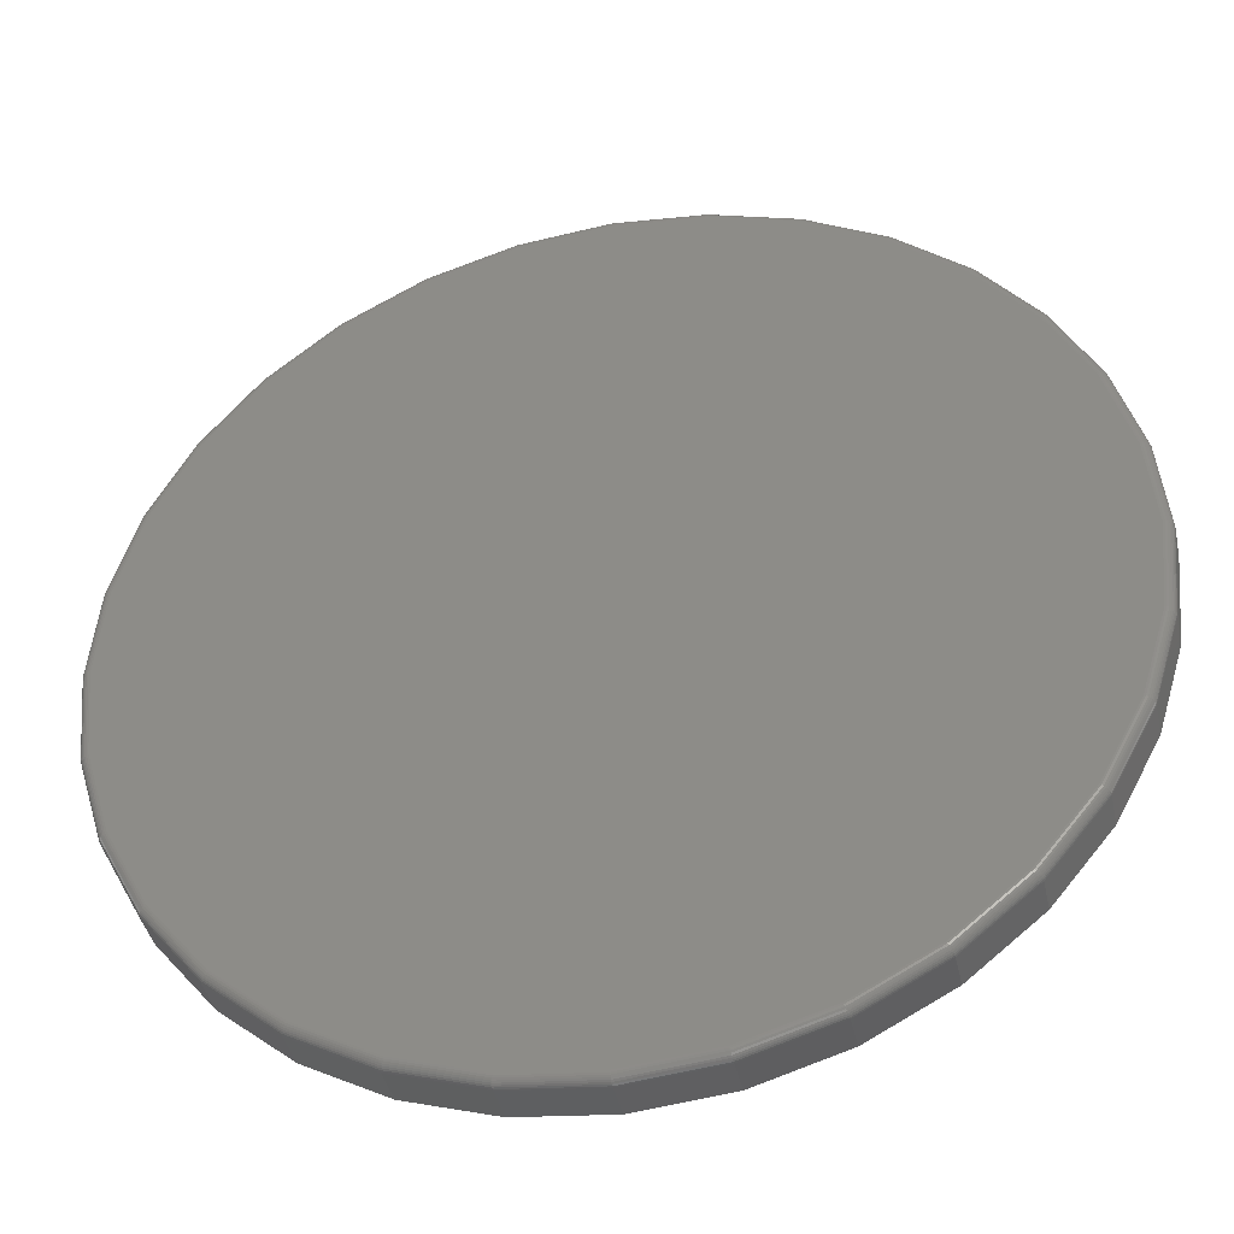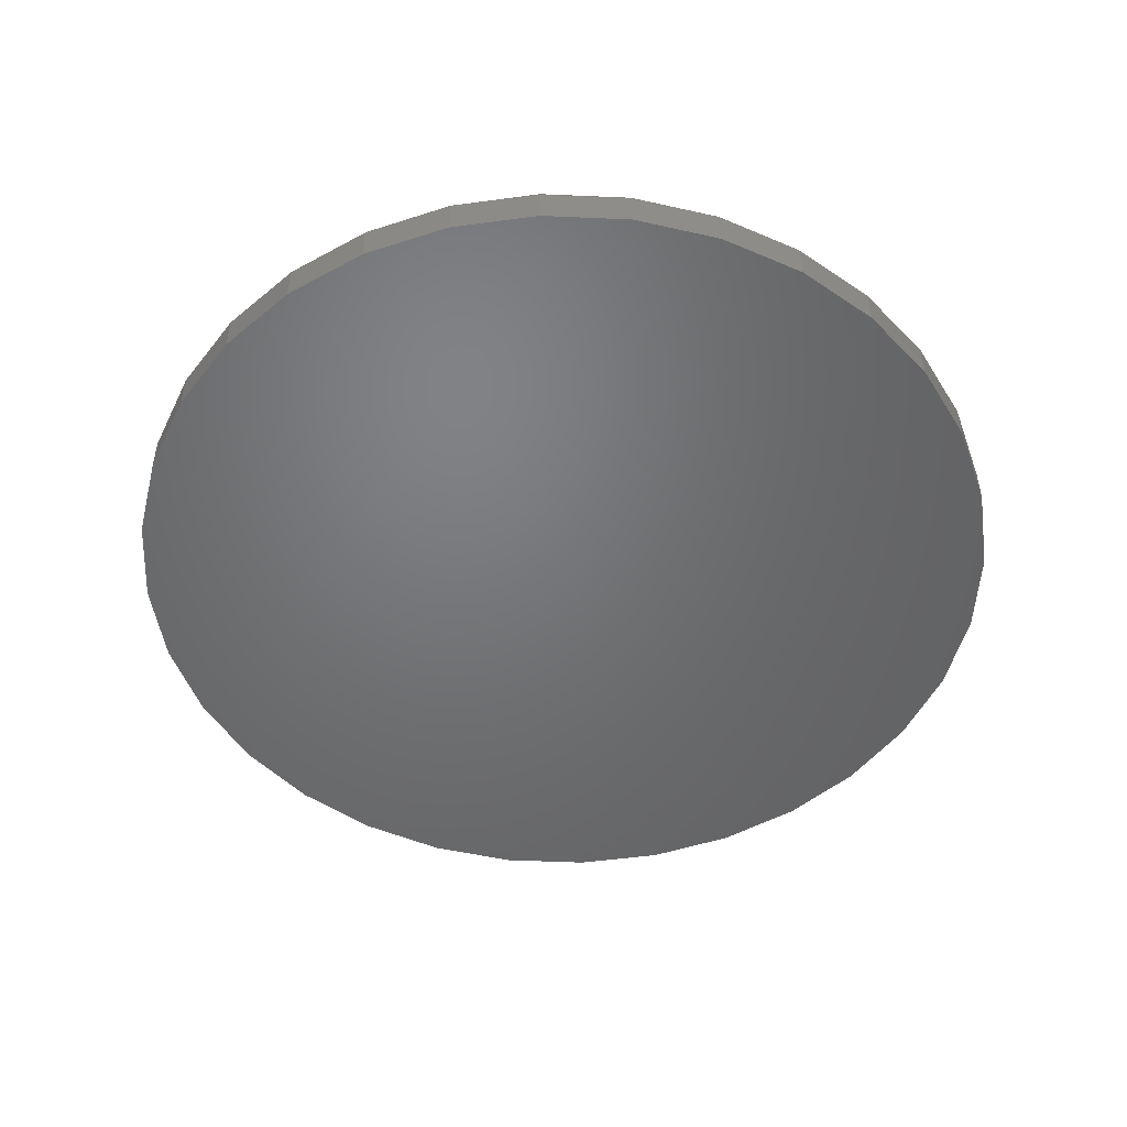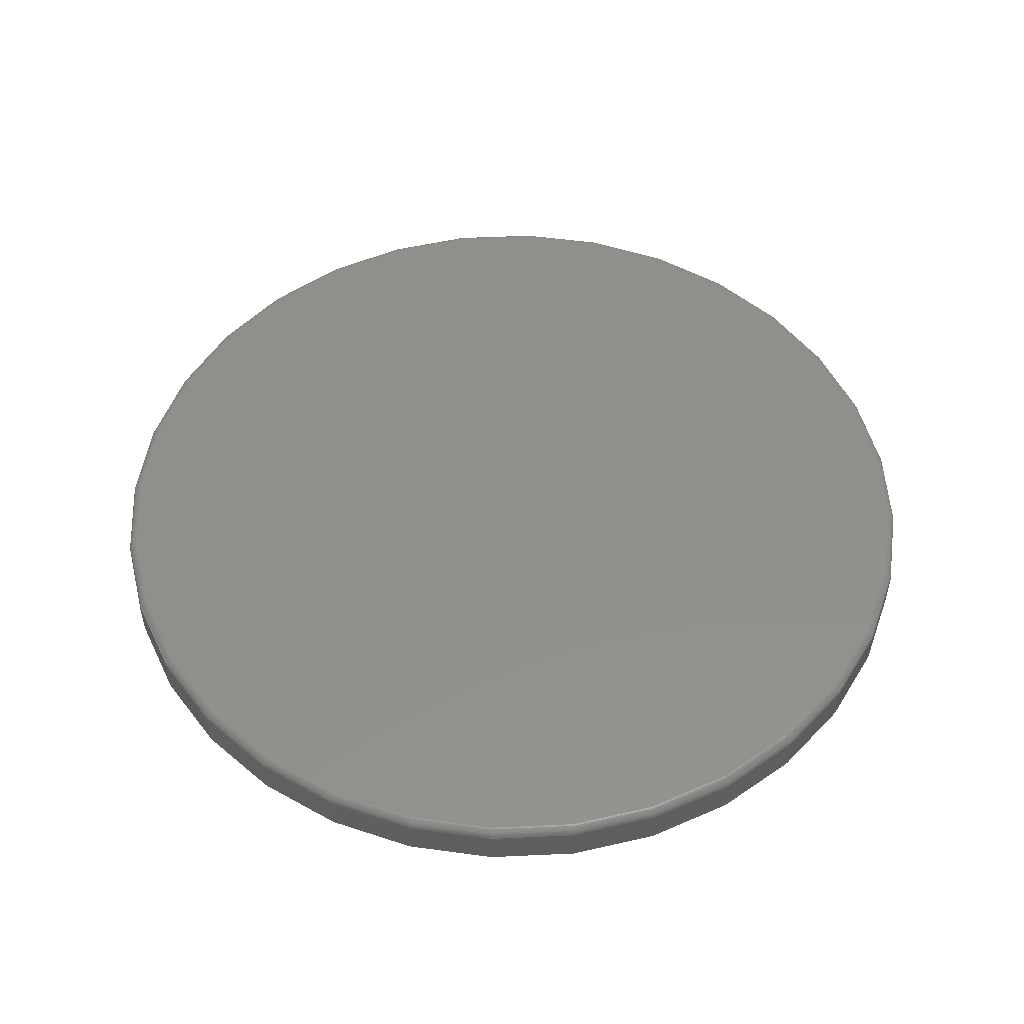
<metadata>
{"format":"stl","ext":"stl","renderer":"f3d","projection":"perspective","resolution":1024,"background":"white","views":[{"elev":-40.3,"azim":12.2,"up":"+Y"},{"elev":-50.0,"azim":-8.4,"up":"+Z"},{"elev":51.8,"azim":-132.2,"up":"+Z"}]}
</metadata>
<code>
# stl→obj: 320 verts, 636 faces
v -0.1369 0.728 0.07812
v 0.1527 0.728 0.07812
v 0.007895 0.7423 0.07812
v 0.2919 0.6858 0.07812
v -0.2762 0.6858 0.07812
v 0.4203 0.6172 0.07812
v -0.4045 0.6172 0.07812
v 0.5328 0.5249 0.07812
v -0.517 0.5249 0.07812
v 0.6251 0.4124 0.07812
v -0.6093 0.4124 0.07812
v 0.6937 0.2841 0.07812
v -0.6779 0.2841 0.07812
v 0.7359 0.1448 0.07812
v -0.7201 0.1448 0.07812
v 0.7502 4.356e-16 0.07812
v -0.7344 -6.102e-16 0.07812
v 0.7359 -0.1448 0.07812
v -0.7201 -0.1448 0.07812
v 0.6937 -0.2841 0.07812
v -0.6779 -0.2841 0.07812
v 0.6251 -0.4124 0.07812
v -0.6093 -0.4124 0.07812
v 0.5328 -0.5249 0.07812
v -0.517 -0.5249 0.07812
v 0.4203 -0.6172 0.07812
v -0.4045 -0.6172 0.07812
v 0.2919 -0.6858 0.07812
v -0.2762 -0.6858 0.07812
v 0.1527 -0.728 0.07812
v -0.1369 -0.728 0.07812
v 0.007895 -0.7423 0.07812
v 0.7658 0 0
v 0.7658 -8.588e-16 0.0625
v 0.7512 -0.1479 0
v 0.7512 -0.1479 0.0625
v 0.7081 -0.29 0
v 0.7081 -0.29 0.0625
v 0.6381 -0.4211 0
v 0.6381 -0.4211 0.0625
v 0.5438 -0.5359 0
v 0.5438 -0.5359 0.0625
v 0.429 -0.6302 0
v 0.429 -0.6302 0.0625
v 0.2979 -0.7002 0
v 0.2979 -0.7002 0.0625
v 0.1558 -0.7433 0
v 0.1558 -0.7433 0.0625
v 0.007895 -0.7579 0
v 0.007895 -0.7579 0.0625
v -0.14 -0.7433 0
v -0.14 -0.7433 0.0625
v -0.2821 -0.7002 0
v -0.2821 -0.7002 0.0625
v -0.4132 -0.6302 0
v -0.4132 -0.6302 0.0625
v -0.528 -0.5359 0
v -0.528 -0.5359 0.0625
v -0.6223 -0.4211 0
v -0.6223 -0.4211 0.0625
v -0.6923 -0.29 0
v -0.6923 -0.29 0.0625
v -0.7354 -0.1479 0
v -0.7354 -0.1479 0.0625
v -0.75 9.281e-17 0
v -0.75 9.281e-17 0.0625
v -0.7354 0.1479 0
v -0.7354 0.1479 0.0625
v -0.6923 0.29 0
v -0.6923 0.29 0.0625
v -0.6223 0.4211 0
v -0.6223 0.4211 0.0625
v -0.528 0.5359 0
v -0.528 0.5359 0.0625
v -0.4132 0.6302 0
v -0.4132 0.6302 0.0625
v -0.2821 0.7002 0
v -0.2821 0.7002 0.0625
v -0.14 0.7433 0
v -0.14 0.7433 0.0625
v 0.007895 0.7579 0
v 0.007895 0.7579 0.0625
v 0.1558 0.7433 0
v 0.1558 0.7433 0.0625
v 0.2979 0.7002 0
v 0.2979 0.7002 0.0625
v 0.429 0.6302 0
v 0.429 0.6302 0.0625
v 0.5438 0.5359 0
v 0.5438 0.5359 0.0625
v 0.6381 0.4211 0
v 0.6381 0.4211 0.0625
v 0.7081 0.29 0
v 0.7081 0.29 0.0625
v 0.7512 0.1479 0
v 0.7512 0.1479 0.0625
v 0.7532 -5.551e-17 0.07782
v 0.7389 -0.1454 0.07782
v 0.7561 -5.551e-17 0.07694
v 0.7418 -0.146 0.07694
v 0.7588 0 0.07549
v 0.7444 -0.1465 0.07549
v 0.7612 0 0.07355
v 0.7467 -0.147 0.07355
v 0.7632 0 0.07118
v 0.7486 -0.1473 0.07118
v 0.7646 0 0.06848
v 0.7501 -0.1476 0.06848
v 0.7655 0 0.06555
v 0.7509 -0.1478 0.06555
v -0.7231 -0.1454 0.07782
v -0.7374 1.665e-16 0.07782
v -0.726 -0.146 0.07694
v -0.7404 2.22e-16 0.07694
v -0.7286 -0.1465 0.07549
v -0.7431 1.665e-16 0.07549
v -0.7309 -0.147 0.07355
v -0.7454 1.665e-16 0.07355
v -0.7329 -0.1473 0.07118
v -0.7474 2.22e-16 0.07118
v -0.7343 -0.1476 0.06848
v -0.7488 2.22e-16 0.06848
v -0.7351 -0.1478 0.06555
v -0.7497 1.665e-16 0.06555
v -0.6807 -0.2852 0.07782
v -0.6834 -0.2863 0.07694
v -0.6859 -0.2874 0.07549
v -0.6881 -0.2883 0.07355
v -0.6899 -0.289 0.07118
v -0.6912 -0.2896 0.06848
v -0.692 -0.2899 0.06555
v -0.6118 -0.4141 0.07782
v -0.6143 -0.4157 0.07694
v -0.6165 -0.4172 0.07549
v -0.6185 -0.4185 0.07355
v -0.6201 -0.4196 0.07118
v -0.6213 -0.4204 0.06848
v -0.622 -0.4209 0.06555
v -0.5191 -0.527 0.07782
v -0.5212 -0.5291 0.07694
v -0.5231 -0.531 0.07549
v -0.5248 -0.5327 0.07355
v -0.5262 -0.5341 0.07118
v -0.5272 -0.5351 0.06848
v -0.5278 -0.5357 0.06555
v -0.4062 -0.6197 0.07782
v -0.4078 -0.6221 0.07694
v -0.4093 -0.6244 0.07549
v -0.4106 -0.6264 0.07355
v -0.4117 -0.628 0.07118
v -0.4125 -0.6292 0.06848
v -0.413 -0.6299 0.06555
v -0.2773 -0.6886 0.07782
v -0.2784 -0.6913 0.07694
v -0.2795 -0.6938 0.07549
v -0.2804 -0.696 0.07355
v -0.2811 -0.6978 0.07118
v -0.2817 -0.6991 0.06848
v -0.282 -0.6999 0.06555
v -0.1375 -0.731 0.07782
v -0.1381 -0.7339 0.07694
v -0.1386 -0.7365 0.07549
v -0.1391 -0.7388 0.07355
v -0.1394 -0.7407 0.07118
v -0.1397 -0.7422 0.06848
v -0.1399 -0.743 0.06555
v 0.007895 -0.7453 0.07782
v 0.007895 -0.7482 0.07694
v 0.007895 -0.751 0.07549
v 0.007895 -0.7533 0.07355
v 0.007895 -0.7553 0.07118
v 0.007895 -0.7567 0.06848
v 0.007895 -0.7576 0.06555
v 0.1533 -0.731 0.07782
v 0.1539 -0.7339 0.07694
v 0.1544 -0.7365 0.07549
v 0.1549 -0.7388 0.07355
v 0.1552 -0.7407 0.07118
v 0.1555 -0.7422 0.06848
v 0.1557 -0.743 0.06555
v 0.2931 -0.6886 0.07782
v 0.2942 -0.6913 0.07694
v 0.2953 -0.6938 0.07549
v 0.2962 -0.696 0.07355
v 0.2969 -0.6978 0.07118
v 0.2975 -0.6991 0.06848
v 0.2978 -0.6999 0.06555
v 0.422 -0.6197 0.07782
v 0.4236 -0.6221 0.07694
v 0.4251 -0.6244 0.07549
v 0.4264 -0.6264 0.07355
v 0.4275 -0.628 0.07118
v 0.4283 -0.6292 0.06848
v 0.4288 -0.6299 0.06555
v 0.5349 -0.527 0.07782
v 0.537 -0.5291 0.07694
v 0.5389 -0.531 0.07549
v 0.5406 -0.5327 0.07355
v 0.5419 -0.5341 0.07118
v 0.543 -0.5351 0.06848
v 0.5436 -0.5357 0.06555
v 0.6276 -0.4141 0.07782
v 0.63 -0.4157 0.07694
v 0.6323 -0.4172 0.07549
v 0.6343 -0.4185 0.07355
v 0.6359 -0.4196 0.07118
v 0.6371 -0.4204 0.06848
v 0.6378 -0.4209 0.06555
v 0.6965 -0.2852 0.07782
v 0.6992 -0.2863 0.07694
v 0.7017 -0.2874 0.07549
v 0.7039 -0.2883 0.07355
v 0.7057 -0.289 0.07118
v 0.707 -0.2896 0.06848
v 0.7078 -0.2899 0.06555
v -0.7231 0.1454 0.07782
v -0.726 0.146 0.07694
v -0.7286 0.1465 0.07549
v -0.7309 0.147 0.07355
v -0.7329 0.1473 0.07118
v -0.7343 0.1476 0.06848
v -0.7351 0.1478 0.06555
v 0.7389 0.1454 0.07782
v 0.7418 0.146 0.07694
v 0.7444 0.1465 0.07549
v 0.7467 0.147 0.07355
v 0.7486 0.1473 0.07118
v 0.7501 0.1476 0.06848
v 0.7509 0.1478 0.06555
v 0.6965 0.2852 0.07782
v 0.6992 0.2863 0.07694
v 0.7017 0.2874 0.07549
v 0.7039 0.2883 0.07355
v 0.7057 0.289 0.07118
v 0.707 0.2896 0.06848
v 0.7078 0.2899 0.06555
v 0.6276 0.4141 0.07782
v 0.63 0.4157 0.07694
v 0.6323 0.4172 0.07549
v 0.6343 0.4185 0.07355
v 0.6359 0.4196 0.07118
v 0.6371 0.4204 0.06848
v 0.6378 0.4209 0.06555
v 0.5349 0.527 0.07782
v 0.537 0.5291 0.07694
v 0.5389 0.531 0.07549
v 0.5406 0.5327 0.07355
v 0.5419 0.5341 0.07118
v 0.543 0.5351 0.06848
v 0.5436 0.5357 0.06555
v 0.422 0.6197 0.07782
v 0.4236 0.6221 0.07694
v 0.4251 0.6244 0.07549
v 0.4264 0.6264 0.07355
v 0.4275 0.628 0.07118
v 0.4283 0.6292 0.06848
v 0.4288 0.6299 0.06555
v 0.2931 0.6886 0.07782
v 0.2942 0.6913 0.07694
v 0.2953 0.6938 0.07549
v 0.2962 0.696 0.07355
v 0.2969 0.6978 0.07118
v 0.2975 0.6991 0.06848
v 0.2978 0.6999 0.06555
v 0.1533 0.731 0.07782
v 0.1539 0.7339 0.07694
v 0.1544 0.7365 0.07549
v 0.1549 0.7388 0.07355
v 0.1552 0.7407 0.07118
v 0.1555 0.7422 0.06848
v 0.1557 0.743 0.06555
v 0.007895 0.7453 0.07782
v 0.007895 0.7482 0.07694
v 0.007895 0.751 0.07549
v 0.007895 0.7533 0.07355
v 0.007895 0.7553 0.07118
v 0.007895 0.7567 0.06848
v 0.007895 0.7576 0.06555
v -0.1375 0.731 0.07782
v -0.1381 0.7339 0.07694
v -0.1386 0.7365 0.07549
v -0.1391 0.7388 0.07355
v -0.1394 0.7407 0.07118
v -0.1397 0.7422 0.06848
v -0.1399 0.743 0.06555
v -0.2773 0.6886 0.07782
v -0.2784 0.6913 0.07694
v -0.2795 0.6938 0.07549
v -0.2804 0.696 0.07355
v -0.2811 0.6978 0.07118
v -0.2817 0.6991 0.06848
v -0.282 0.6999 0.06555
v -0.4062 0.6197 0.07782
v -0.4078 0.6221 0.07694
v -0.4093 0.6244 0.07549
v -0.4106 0.6264 0.07355
v -0.4117 0.628 0.07118
v -0.4125 0.6292 0.06848
v -0.413 0.6299 0.06555
v -0.5191 0.527 0.07782
v -0.5212 0.5291 0.07694
v -0.5231 0.531 0.07549
v -0.5248 0.5327 0.07355
v -0.5262 0.5341 0.07118
v -0.5272 0.5351 0.06848
v -0.5278 0.5357 0.06555
v -0.6118 0.4141 0.07782
v -0.6143 0.4157 0.07694
v -0.6165 0.4172 0.07549
v -0.6185 0.4185 0.07355
v -0.6201 0.4196 0.07118
v -0.6213 0.4204 0.06848
v -0.622 0.4209 0.06555
v -0.6807 0.2852 0.07782
v -0.6834 0.2863 0.07694
v -0.6859 0.2874 0.07549
v -0.6881 0.2883 0.07355
v -0.6899 0.289 0.07118
v -0.6912 0.2896 0.06848
v -0.692 0.2899 0.06555
f 1 2 3
f 2 1 4
f 4 1 5
f 4 5 6
f 6 5 7
f 6 7 8
f 8 7 9
f 8 9 10
f 10 9 11
f 10 11 12
f 12 11 13
f 12 13 14
f 14 13 15
f 14 15 16
f 16 15 17
f 16 17 18
f 18 17 19
f 18 19 20
f 20 19 21
f 20 21 22
f 22 21 23
f 22 23 24
f 24 23 25
f 24 25 26
f 26 25 27
f 26 27 28
f 28 27 29
f 28 29 30
f 30 29 31
f 30 31 32
f 33 34 35
f 35 34 36
f 35 36 37
f 37 36 38
f 37 38 39
f 39 38 40
f 39 40 41
f 41 40 42
f 41 42 43
f 43 42 44
f 43 44 45
f 45 44 46
f 45 46 47
f 47 46 48
f 47 48 49
f 49 48 50
f 49 50 51
f 51 50 52
f 51 52 53
f 53 52 54
f 53 54 55
f 55 54 56
f 55 56 57
f 57 56 58
f 57 58 59
f 59 58 60
f 59 60 61
f 61 60 62
f 61 62 63
f 63 62 64
f 63 64 65
f 65 64 66
f 65 66 67
f 67 66 68
f 67 68 69
f 69 68 70
f 69 70 71
f 71 70 72
f 71 72 73
f 73 72 74
f 73 74 75
f 75 74 76
f 75 76 77
f 77 76 78
f 77 78 79
f 79 78 80
f 79 80 81
f 81 80 82
f 81 82 83
f 83 82 84
f 83 84 85
f 85 84 86
f 85 86 87
f 87 86 88
f 87 88 89
f 89 88 90
f 89 90 91
f 91 90 92
f 91 92 93
f 93 92 94
f 93 94 95
f 95 94 96
f 95 96 33
f 33 96 34
f 16 18 97
f 97 18 98
f 97 98 99
f 99 98 100
f 99 100 101
f 101 100 102
f 101 102 103
f 103 102 104
f 103 104 105
f 105 104 106
f 105 106 107
f 107 106 108
f 107 108 109
f 109 108 110
f 109 110 34
f 34 110 36
f 19 17 111
f 111 17 112
f 111 112 113
f 113 112 114
f 113 114 115
f 115 114 116
f 115 116 117
f 117 116 118
f 117 118 119
f 119 118 120
f 119 120 121
f 121 120 122
f 121 122 123
f 123 122 124
f 123 124 64
f 64 124 66
f 21 19 125
f 125 19 111
f 125 111 126
f 126 111 113
f 126 113 127
f 127 113 115
f 127 115 128
f 128 115 117
f 128 117 129
f 129 117 119
f 129 119 130
f 130 119 121
f 130 121 131
f 131 121 123
f 131 123 62
f 62 123 64
f 23 21 132
f 132 21 125
f 132 125 133
f 133 125 126
f 133 126 134
f 134 126 127
f 134 127 135
f 135 127 128
f 135 128 136
f 136 128 129
f 136 129 137
f 137 129 130
f 137 130 138
f 138 130 131
f 138 131 60
f 60 131 62
f 25 23 139
f 139 23 132
f 139 132 140
f 140 132 133
f 140 133 141
f 141 133 134
f 141 134 142
f 142 134 135
f 142 135 143
f 143 135 136
f 143 136 144
f 144 136 137
f 144 137 145
f 145 137 138
f 145 138 58
f 58 138 60
f 27 25 146
f 146 25 139
f 146 139 147
f 147 139 140
f 147 140 148
f 148 140 141
f 148 141 149
f 149 141 142
f 149 142 150
f 150 142 143
f 150 143 151
f 151 143 144
f 151 144 152
f 152 144 145
f 152 145 56
f 56 145 58
f 29 27 153
f 153 27 146
f 153 146 154
f 154 146 147
f 154 147 155
f 155 147 148
f 155 148 156
f 156 148 149
f 156 149 157
f 157 149 150
f 157 150 158
f 158 150 151
f 158 151 159
f 159 151 152
f 159 152 54
f 54 152 56
f 31 29 160
f 160 29 153
f 160 153 161
f 161 153 154
f 161 154 162
f 162 154 155
f 162 155 163
f 163 155 156
f 163 156 164
f 164 156 157
f 164 157 165
f 165 157 158
f 165 158 166
f 166 158 159
f 166 159 52
f 52 159 54
f 32 31 167
f 167 31 160
f 167 160 168
f 168 160 161
f 168 161 169
f 169 161 162
f 169 162 170
f 170 162 163
f 170 163 171
f 171 163 164
f 171 164 172
f 172 164 165
f 172 165 173
f 173 165 166
f 173 166 50
f 50 166 52
f 30 32 174
f 174 32 167
f 174 167 175
f 175 167 168
f 175 168 176
f 176 168 169
f 176 169 177
f 177 169 170
f 177 170 178
f 178 170 171
f 178 171 179
f 179 171 172
f 179 172 180
f 180 172 173
f 180 173 48
f 48 173 50
f 28 30 181
f 181 30 174
f 181 174 182
f 182 174 175
f 182 175 183
f 183 175 176
f 183 176 184
f 184 176 177
f 184 177 185
f 185 177 178
f 185 178 186
f 186 178 179
f 186 179 187
f 187 179 180
f 187 180 46
f 46 180 48
f 26 28 188
f 188 28 181
f 188 181 189
f 189 181 182
f 189 182 190
f 190 182 183
f 190 183 191
f 191 183 184
f 191 184 192
f 192 184 185
f 192 185 193
f 193 185 186
f 193 186 194
f 194 186 187
f 194 187 44
f 44 187 46
f 24 26 195
f 195 26 188
f 195 188 196
f 196 188 189
f 196 189 197
f 197 189 190
f 197 190 198
f 198 190 191
f 198 191 199
f 199 191 192
f 199 192 200
f 200 192 193
f 200 193 201
f 201 193 194
f 201 194 42
f 42 194 44
f 22 24 202
f 202 24 195
f 202 195 203
f 203 195 196
f 203 196 204
f 204 196 197
f 204 197 205
f 205 197 198
f 205 198 206
f 206 198 199
f 206 199 207
f 207 199 200
f 207 200 208
f 208 200 201
f 208 201 40
f 40 201 42
f 20 22 209
f 209 22 202
f 209 202 210
f 210 202 203
f 210 203 211
f 211 203 204
f 211 204 212
f 212 204 205
f 212 205 213
f 213 205 206
f 213 206 214
f 214 206 207
f 214 207 215
f 215 207 208
f 215 208 38
f 38 208 40
f 18 20 98
f 98 20 209
f 98 209 100
f 100 209 210
f 100 210 102
f 102 210 211
f 102 211 104
f 104 211 212
f 104 212 106
f 106 212 213
f 106 213 108
f 108 213 214
f 108 214 110
f 110 214 215
f 110 215 36
f 36 215 38
f 17 15 112
f 112 15 216
f 112 216 114
f 114 216 217
f 114 217 116
f 116 217 218
f 116 218 118
f 118 218 219
f 118 219 120
f 120 219 220
f 120 220 122
f 122 220 221
f 122 221 124
f 124 221 222
f 124 222 66
f 66 222 68
f 14 16 223
f 223 16 97
f 223 97 224
f 224 97 99
f 224 99 225
f 225 99 101
f 225 101 226
f 226 101 103
f 226 103 227
f 227 103 105
f 227 105 228
f 228 105 107
f 228 107 229
f 229 107 109
f 229 109 96
f 96 109 34
f 12 14 230
f 230 14 223
f 230 223 231
f 231 223 224
f 231 224 232
f 232 224 225
f 232 225 233
f 233 225 226
f 233 226 234
f 234 226 227
f 234 227 235
f 235 227 228
f 235 228 236
f 236 228 229
f 236 229 94
f 94 229 96
f 10 12 237
f 237 12 230
f 237 230 238
f 238 230 231
f 238 231 239
f 239 231 232
f 239 232 240
f 240 232 233
f 240 233 241
f 241 233 234
f 241 234 242
f 242 234 235
f 242 235 243
f 243 235 236
f 243 236 92
f 92 236 94
f 8 10 244
f 244 10 237
f 244 237 245
f 245 237 238
f 245 238 246
f 246 238 239
f 246 239 247
f 247 239 240
f 247 240 248
f 248 240 241
f 248 241 249
f 249 241 242
f 249 242 250
f 250 242 243
f 250 243 90
f 90 243 92
f 6 8 251
f 251 8 244
f 251 244 252
f 252 244 245
f 252 245 253
f 253 245 246
f 253 246 254
f 254 246 247
f 254 247 255
f 255 247 248
f 255 248 256
f 256 248 249
f 256 249 257
f 257 249 250
f 257 250 88
f 88 250 90
f 4 6 258
f 258 6 251
f 258 251 259
f 259 251 252
f 259 252 260
f 260 252 253
f 260 253 261
f 261 253 254
f 261 254 262
f 262 254 255
f 262 255 263
f 263 255 256
f 263 256 264
f 264 256 257
f 264 257 86
f 86 257 88
f 2 4 265
f 265 4 258
f 265 258 266
f 266 258 259
f 266 259 267
f 267 259 260
f 267 260 268
f 268 260 261
f 268 261 269
f 269 261 262
f 269 262 270
f 270 262 263
f 270 263 271
f 271 263 264
f 271 264 84
f 84 264 86
f 3 2 272
f 272 2 265
f 272 265 273
f 273 265 266
f 273 266 274
f 274 266 267
f 274 267 275
f 275 267 268
f 275 268 276
f 276 268 269
f 276 269 277
f 277 269 270
f 277 270 278
f 278 270 271
f 278 271 82
f 82 271 84
f 1 3 279
f 279 3 272
f 279 272 280
f 280 272 273
f 280 273 281
f 281 273 274
f 281 274 282
f 282 274 275
f 282 275 283
f 283 275 276
f 283 276 284
f 284 276 277
f 284 277 285
f 285 277 278
f 285 278 80
f 80 278 82
f 5 1 286
f 286 1 279
f 286 279 287
f 287 279 280
f 287 280 288
f 288 280 281
f 288 281 289
f 289 281 282
f 289 282 290
f 290 282 283
f 290 283 291
f 291 283 284
f 291 284 292
f 292 284 285
f 292 285 78
f 78 285 80
f 7 5 293
f 293 5 286
f 293 286 294
f 294 286 287
f 294 287 295
f 295 287 288
f 295 288 296
f 296 288 289
f 296 289 297
f 297 289 290
f 297 290 298
f 298 290 291
f 298 291 299
f 299 291 292
f 299 292 76
f 76 292 78
f 9 7 300
f 300 7 293
f 300 293 301
f 301 293 294
f 301 294 302
f 302 294 295
f 302 295 303
f 303 295 296
f 303 296 304
f 304 296 297
f 304 297 305
f 305 297 298
f 305 298 306
f 306 298 299
f 306 299 74
f 74 299 76
f 11 9 307
f 307 9 300
f 307 300 308
f 308 300 301
f 308 301 309
f 309 301 302
f 309 302 310
f 310 302 303
f 310 303 311
f 311 303 304
f 311 304 312
f 312 304 305
f 312 305 313
f 313 305 306
f 313 306 72
f 72 306 74
f 13 11 314
f 314 11 307
f 314 307 315
f 315 307 308
f 315 308 316
f 316 308 309
f 316 309 317
f 317 309 310
f 317 310 318
f 318 310 311
f 318 311 319
f 319 311 312
f 319 312 320
f 320 312 313
f 320 313 70
f 70 313 72
f 15 13 216
f 216 13 314
f 216 314 217
f 217 314 315
f 217 315 218
f 218 315 316
f 218 316 219
f 219 316 317
f 219 317 220
f 220 317 318
f 220 318 221
f 221 318 319
f 221 319 222
f 222 319 320
f 222 320 68
f 68 320 70
f 81 83 79
f 49 51 47
f 47 51 53
f 47 53 45
f 45 53 55
f 45 55 43
f 43 55 57
f 43 57 41
f 41 57 59
f 41 59 39
f 39 59 61
f 39 61 37
f 37 61 63
f 37 63 35
f 35 63 65
f 35 65 33
f 33 65 67
f 33 67 95
f 95 67 69
f 95 69 93
f 93 69 71
f 93 71 91
f 91 71 73
f 91 73 89
f 89 73 75
f 89 75 87
f 87 75 77
f 87 77 85
f 85 77 79
f 85 79 83

</code>
